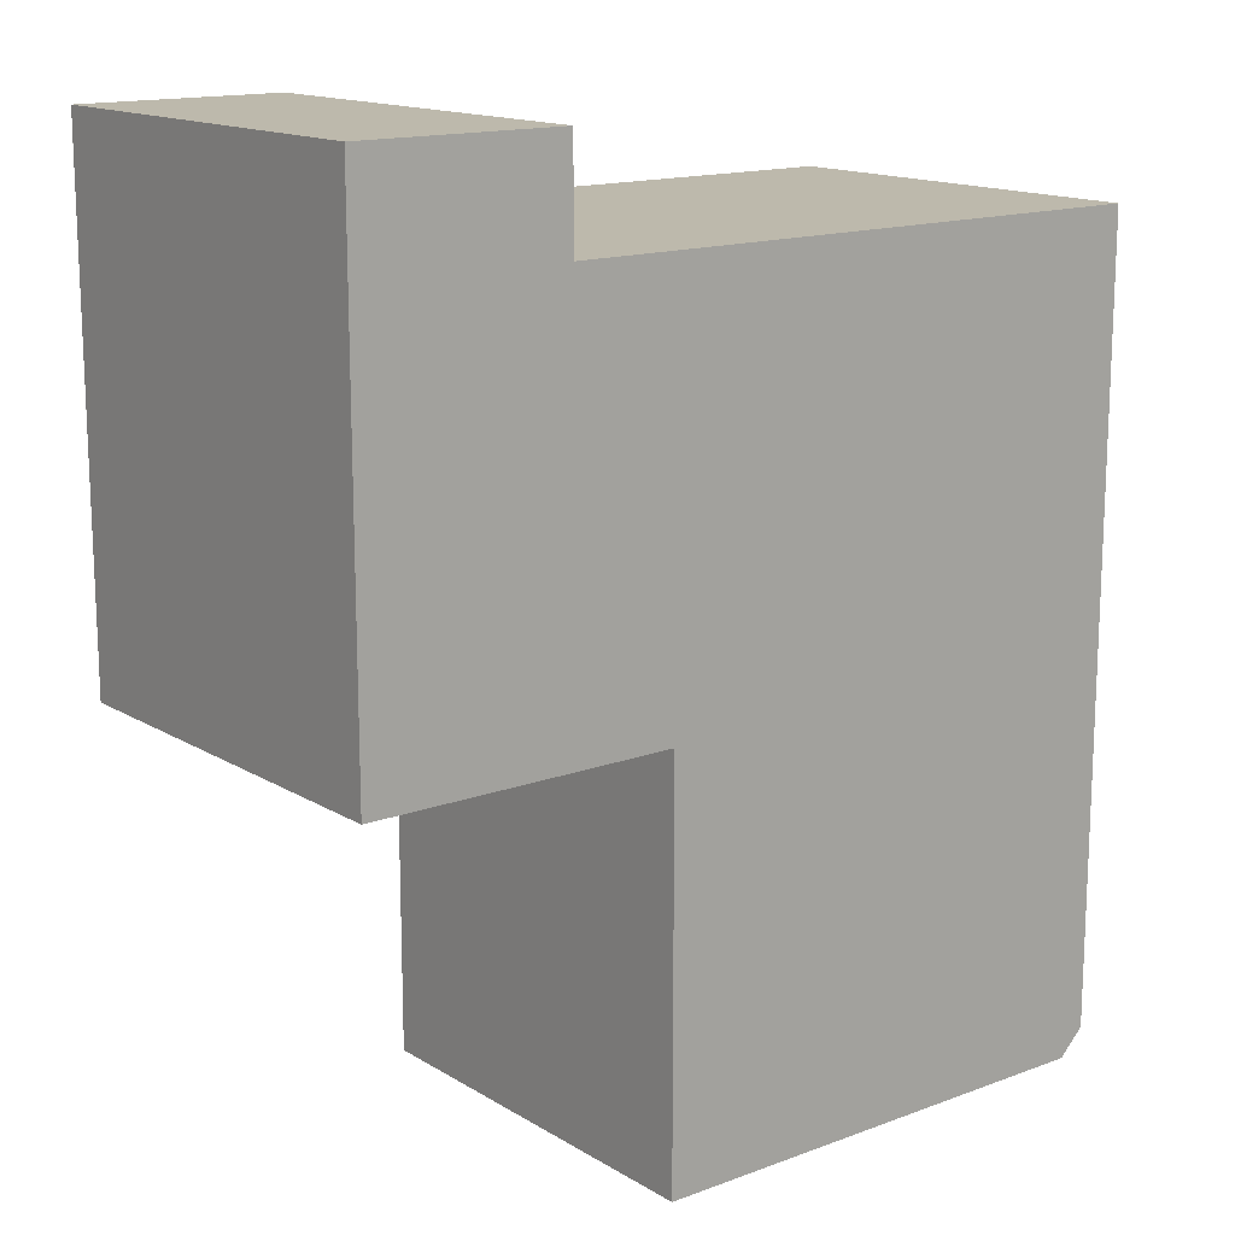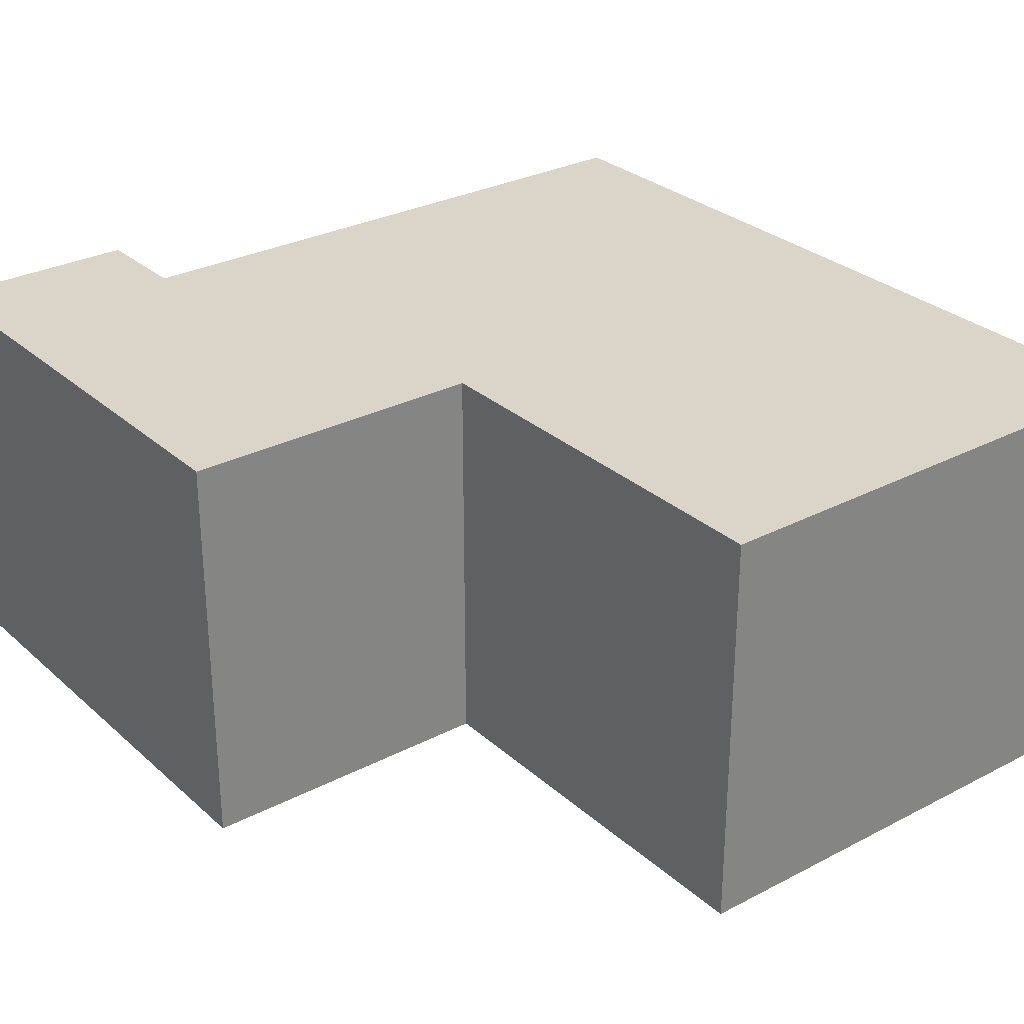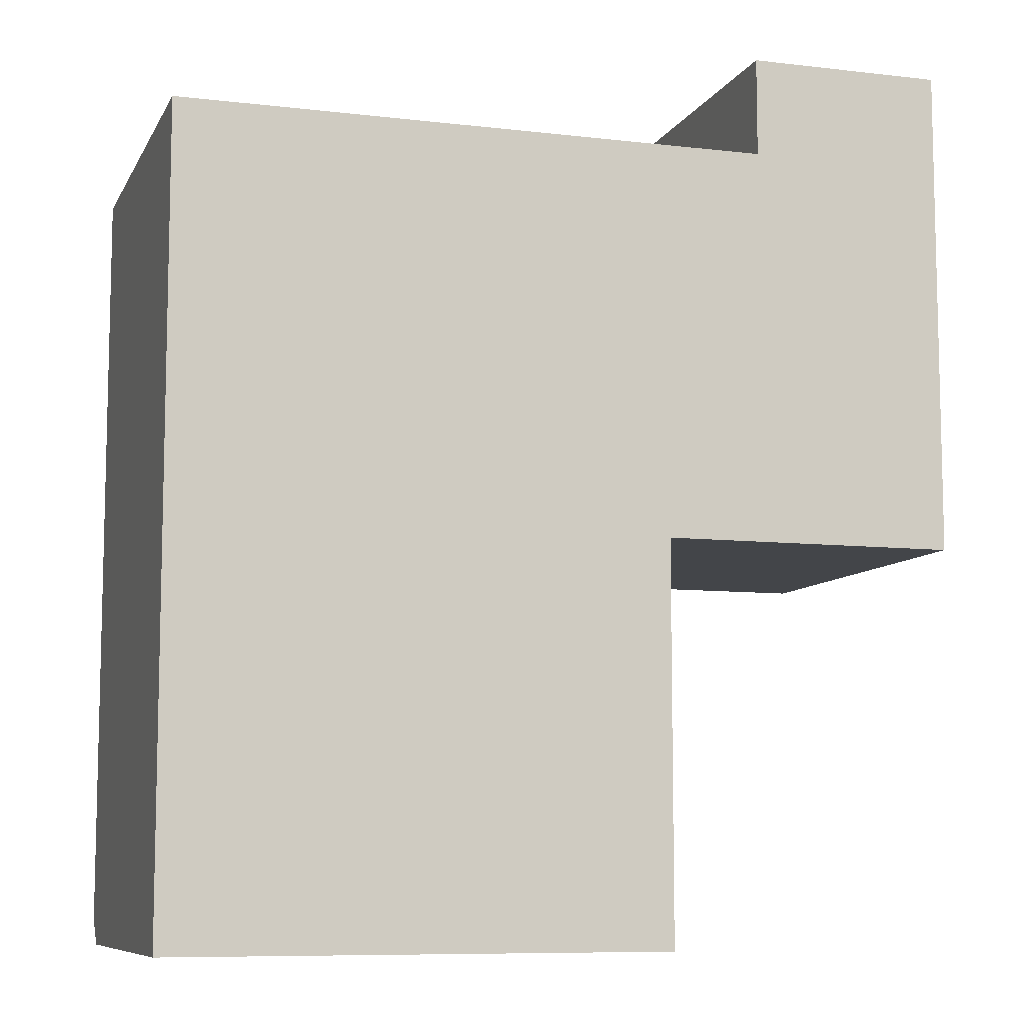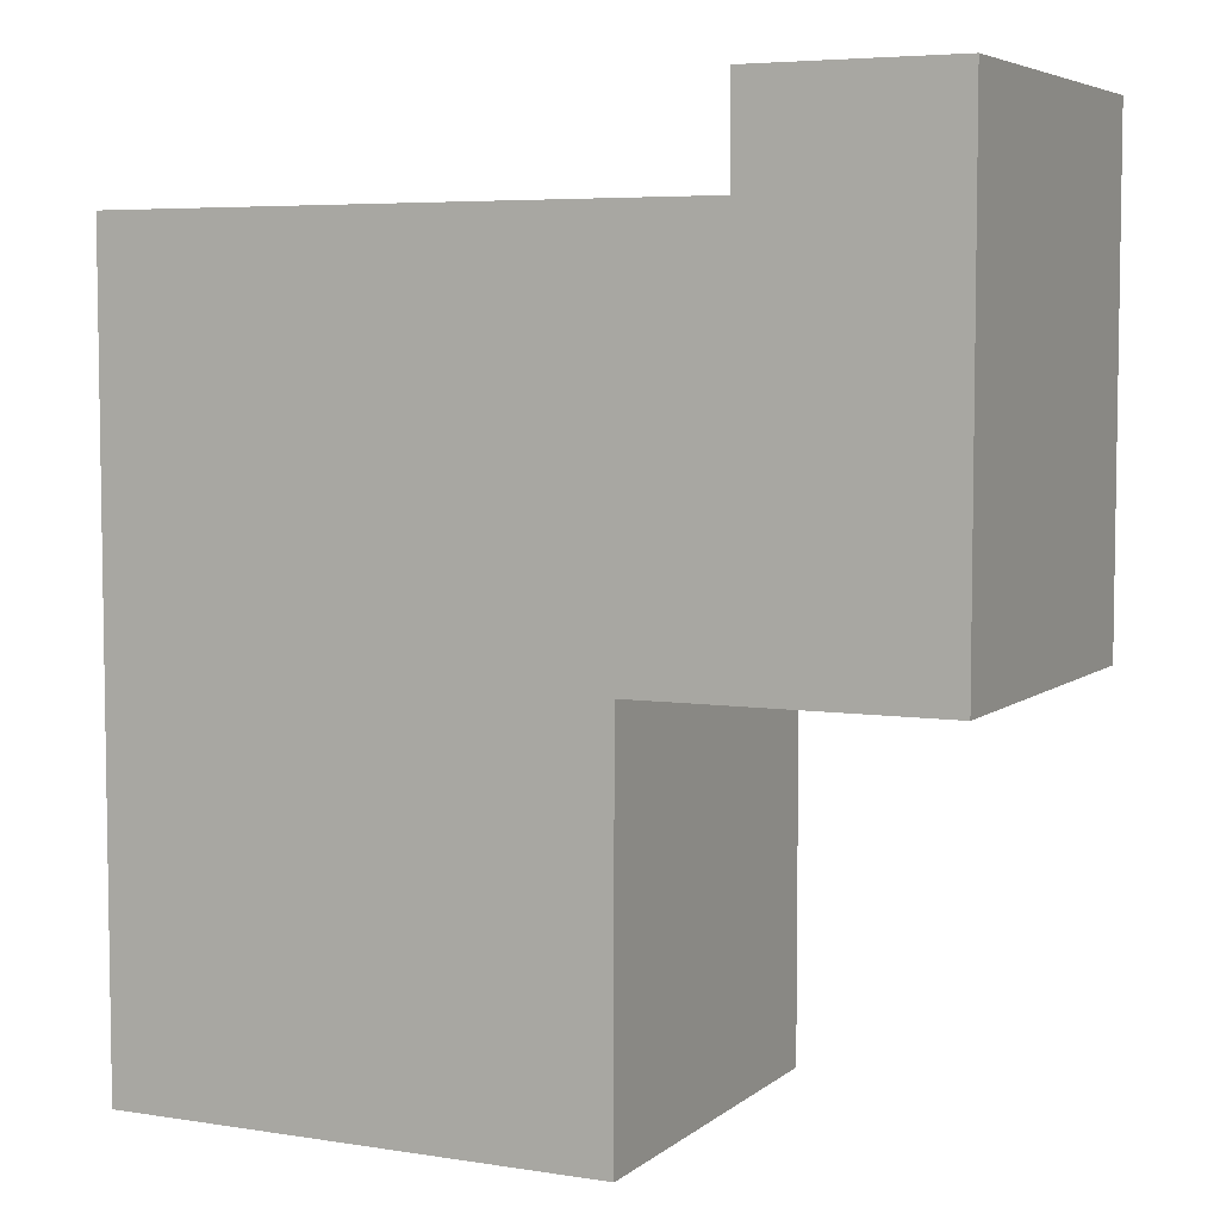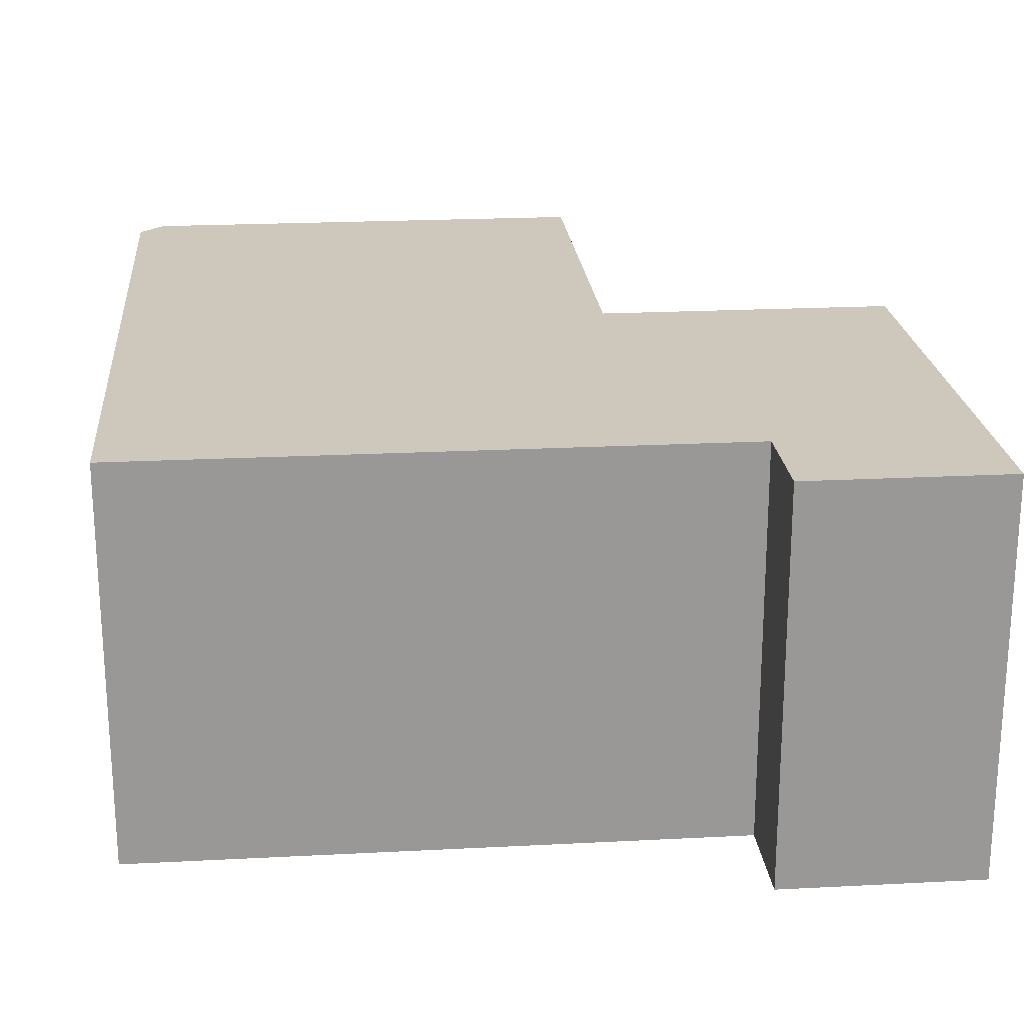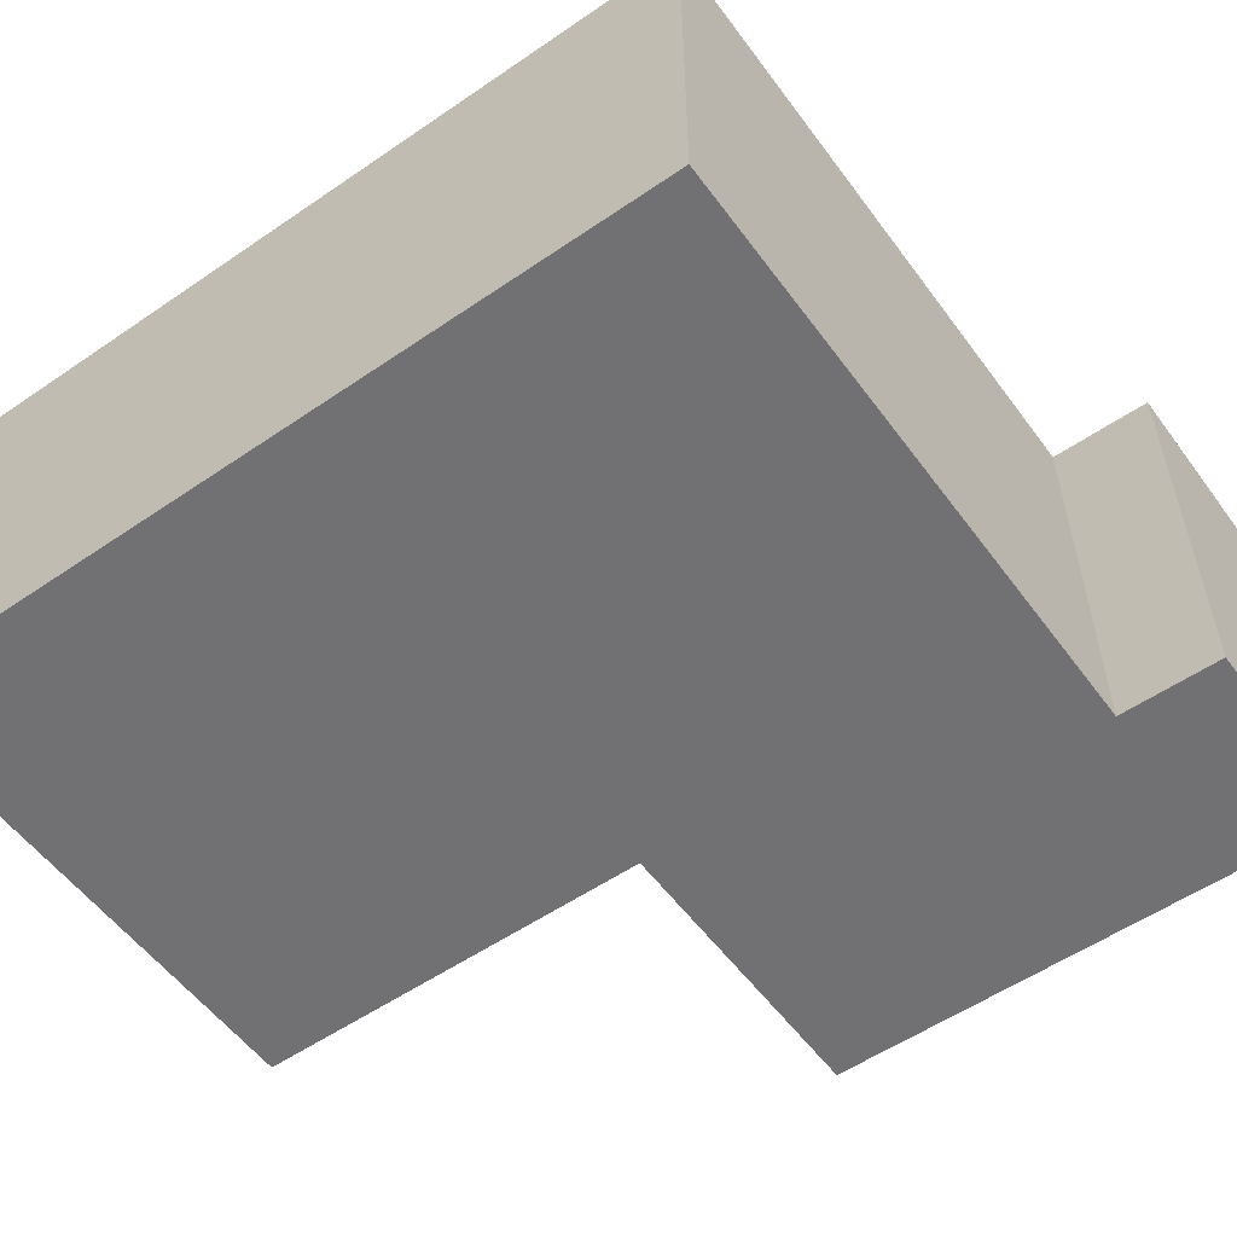
<metadata>
{"format":"obj","ext":"obj","renderer":"f3d","projection":"perspective","resolution":1024,"background":"white","views":[{"elev":15.0,"azim":141.6,"up":"+Z"},{"elev":29.1,"azim":142.3,"up":"+Y"},{"elev":-8.7,"azim":-17.6,"up":"+Z"},{"elev":5.6,"azim":25.7,"up":"+Z"},{"elev":21.8,"azim":-5.2,"up":"+Y"},{"elev":-55.3,"azim":-54.2,"up":"+Y"}]}
</metadata>
<code>
g pb_Mesh234768
v -2 0 -8
v -2 0 -16
v -12 0 -16
v -12 0 0
v 0 0 0
v 0 8 0
v 0 0 0
v -6 8 0
v -12 0 0
v -12 8 0
v -6 8 -8
v -2 8 -8
v 0 8 0
v -6 8 0
v -12 8 -8
v -12 8 0
v -6 8 -16
v -2 8 -16
v -2 8 -16
v -2 0 -8
v -2 8 -8
v -2 0 -16
v 4 8 -2
v 4 0 2
v 4 8 2
v 4 0 -2
v 0 0 2
v 0 8 2
v 4 0 2
v 4 8 2
v 4 8 0
v 4 8 -8
v -2 8 -8
v -2 0 -8
v 4 8 -8
v 4 0 -8
v 4 0 -8
v 4 0 0
v 4 8 -8
v 4 0 -8
v 0 0 0
v 0 8 0
v 0 0 2
v 0 8 2
v 4 0 2
v 0 0 2
v 0 8 2
v 4 8 2
v -12 8 0
v -12 0 0
v -12 8 -8
v -12 0 -16
v -12 7.5 -16
v -12 8 -15.5
v -6 8 -16
v -11.5 8 -16
v -12 7.5 -16
v -2 0 -16
v -12 0 -16
v -2 8 -16
v -11.5 8 -16
v -12 8 -15.5
v -12 7.5 -16
v -11.5 8 -16
v -12 8 -15.5
g pb_Mesh234768_0
f 3 2 1
f 4 3 1
f 4 1 5
f 8 7 6
f 7 8 9
f 8 10 9
f 13 12 11
f 13 11 14
f 14 11 15
f 14 15 16
f 12 18 17
f 12 17 11
f 21 20 19
f 20 22 19
f 25 24 23
f 24 26 23
f 29 28 27
f 29 30 28
f 31 12 13
f 31 32 12
f 35 34 33
f 35 36 34
f 37 5 1
f 37 38 5
f 23 40 39
f 23 26 40
f 43 42 41
f 43 44 42
f 45 5 38
f 45 46 5
f 47 31 13
f 47 48 31
f 51 50 49
f 52 50 51
f 51 53 52
f 51 54 53
f 57 56 55
f 57 55 58
f 58 59 57
f 60 58 55
f 63 62 61
f 11 17 64
f 64 65 15
f 11 64 15

</code>
